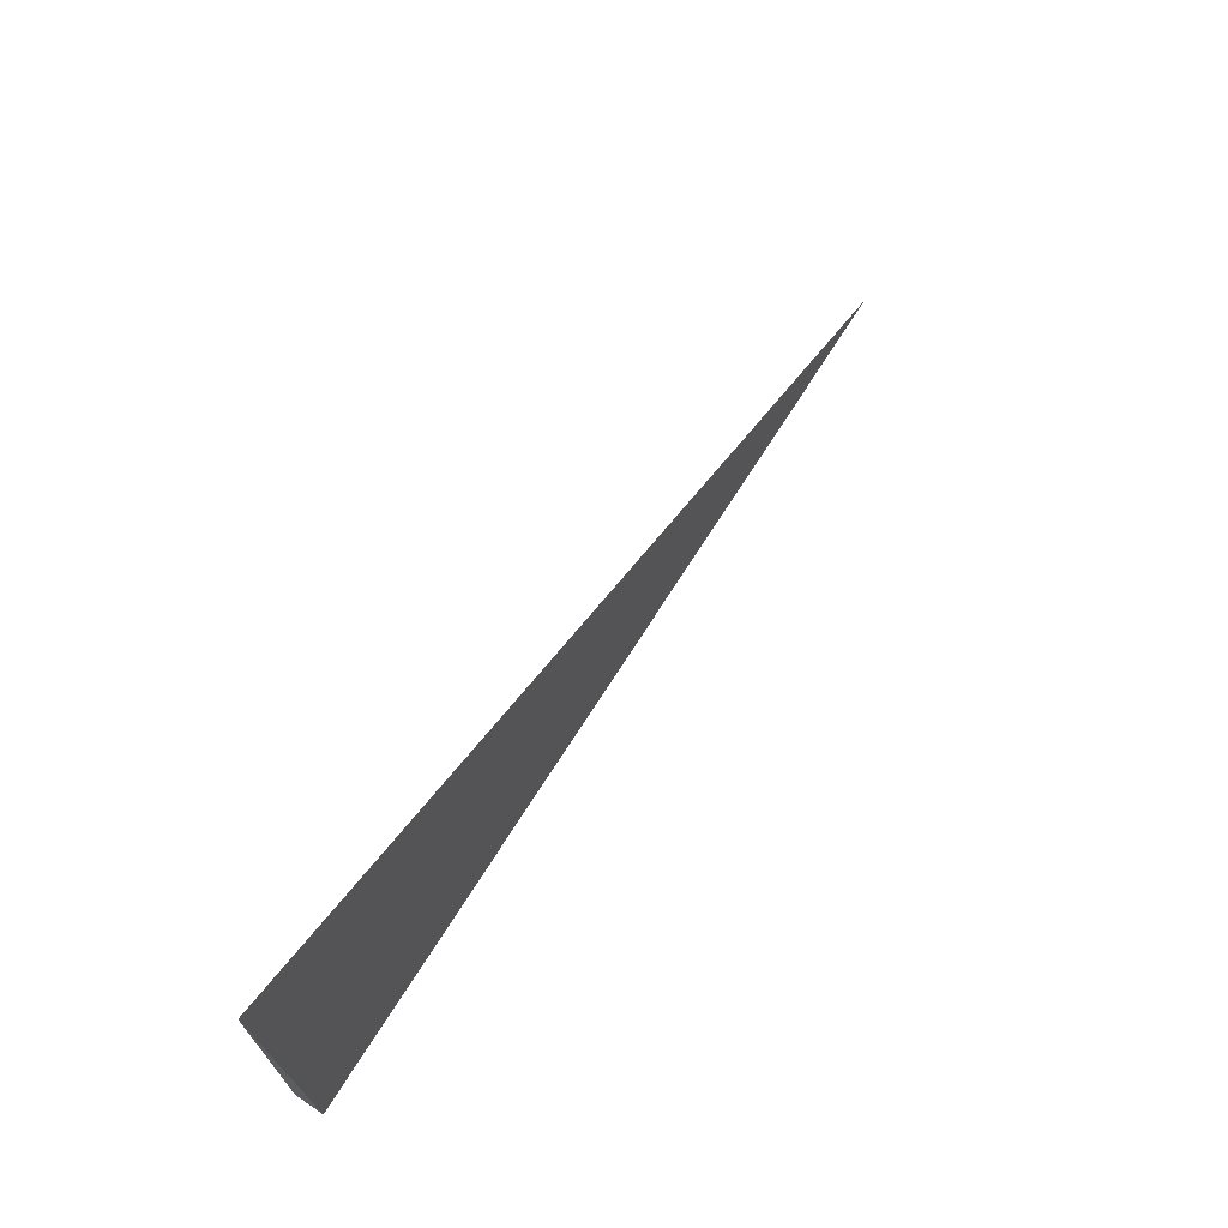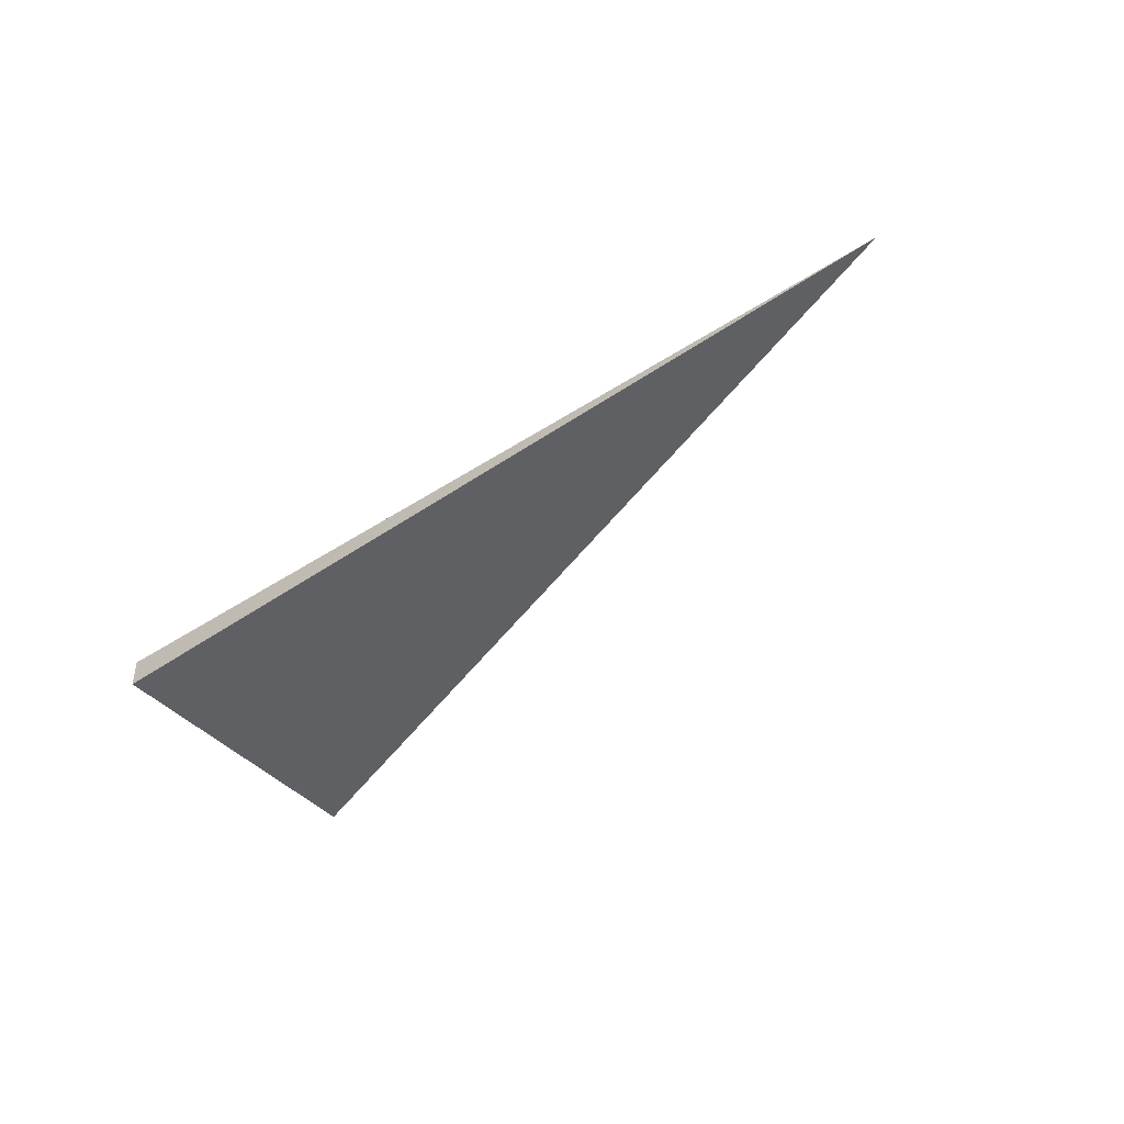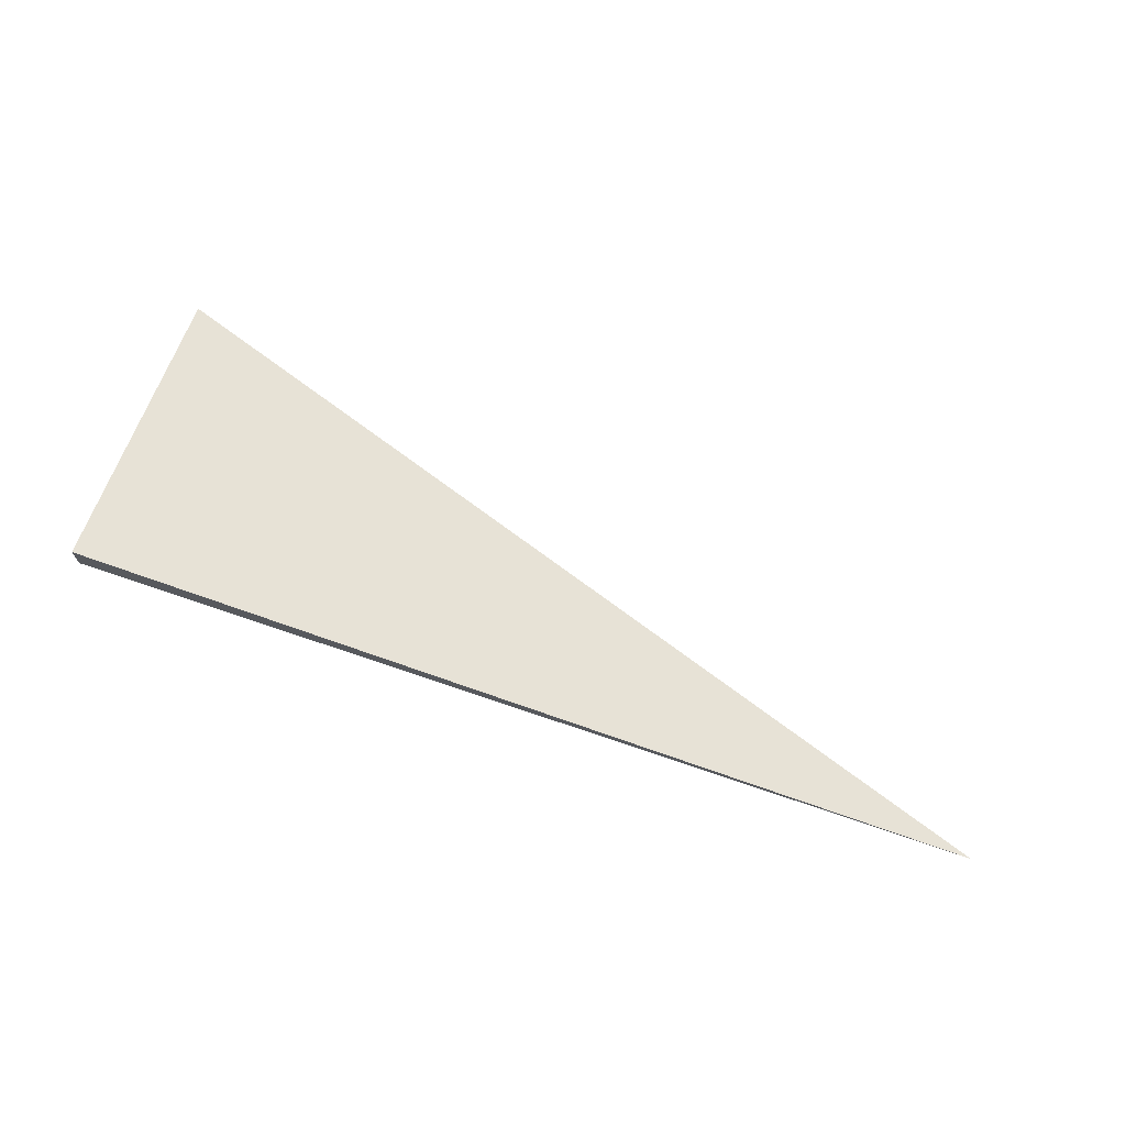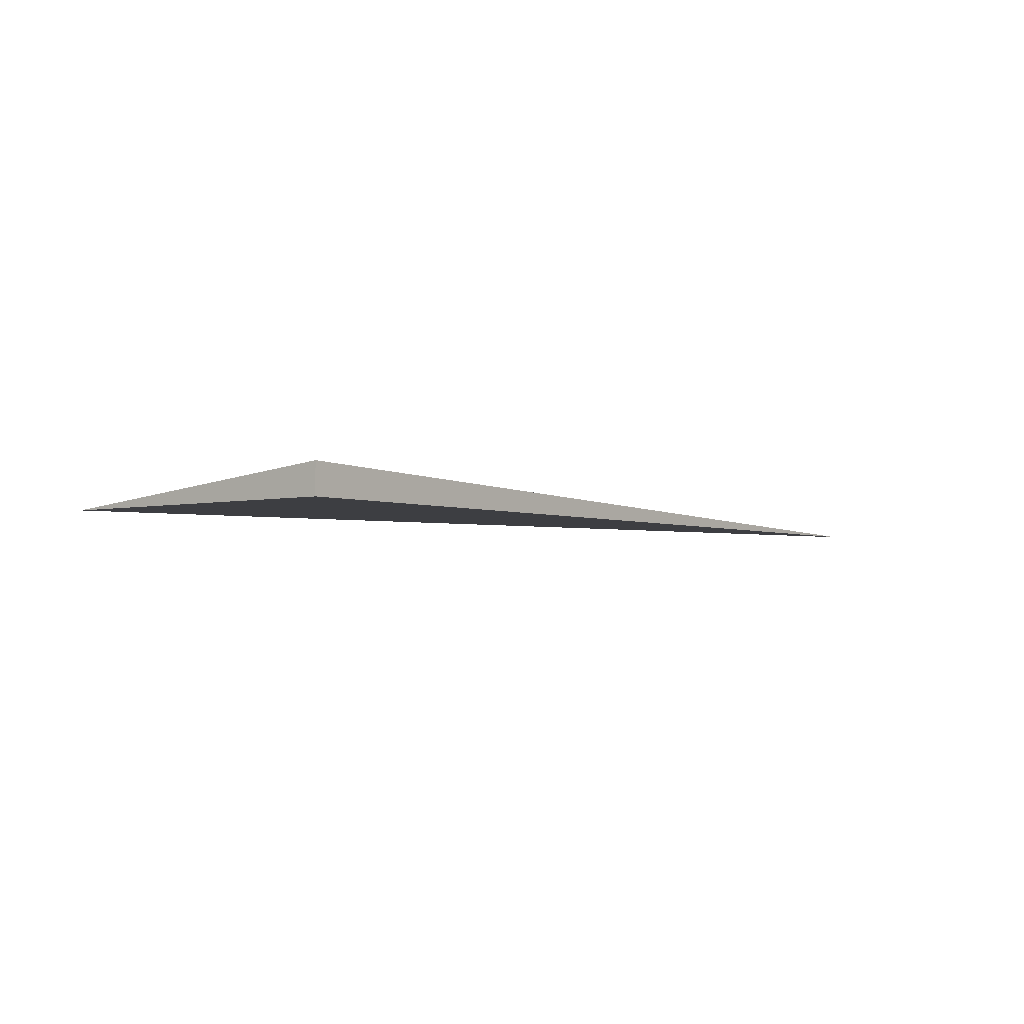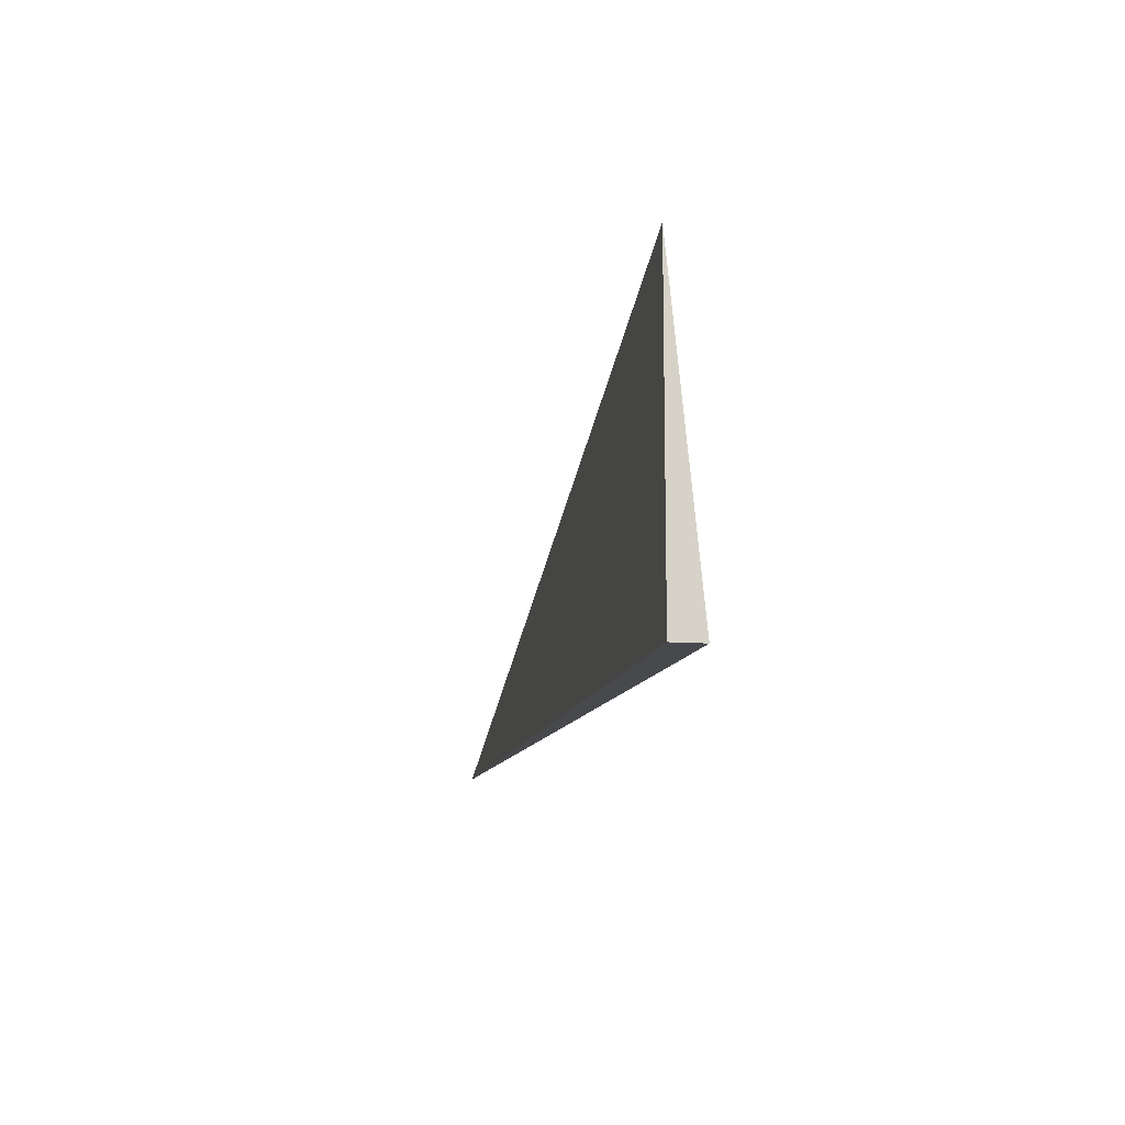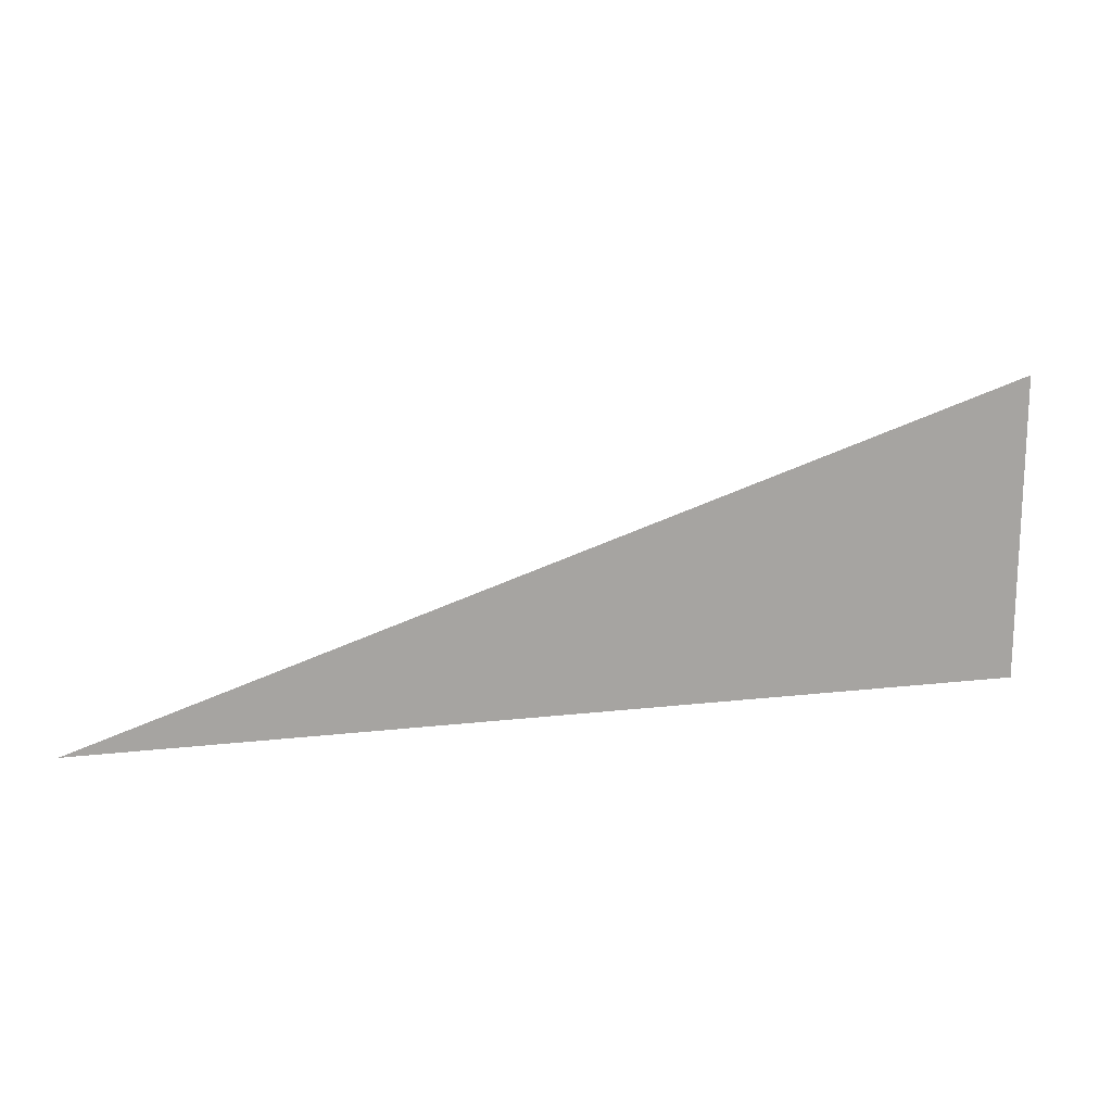
<metadata>
{"format":"obj","ext":"obj","renderer":"f3d","projection":"perspective","resolution":1024,"background":"white","views":[{"elev":67.9,"azim":-56.2,"up":"+Y"},{"elev":-43.6,"azim":39.0,"up":"+Z"},{"elev":68.9,"azim":19.0,"up":"+Z"},{"elev":-3.5,"azim":-52.1,"up":"+Z"},{"elev":-12.0,"azim":-100.8,"up":"+Y"},{"elev":16.4,"azim":166.7,"up":"+Y"}]}
</metadata>
<code>
v -0.3313 -0.1097 -0.01081
v 0.9939 -0.1097 -0.01081
v -0.3313 0.329 -0.01081
v -0.3313 -0.1097 0.03244
v -0.3313 0.1097 -0.01081
v 0.3313 0.1097 -0.01081
v 0.3313 -0.1097 -0.01081
v 0.3313 -0.1097 0.01081
v -0.3313 -0.1097 0.01081
v -0.3313 0.1097 0.01081
v -0.3313 0 -0.01081
v 0 0 -0.01081
v 0 -0.1097 -0.01081
v -0.3313 0.2193 -0.01081
v 0 0.2193 -0.01081
v 0 0.1097 -0.01081
v 0.6626 0 -0.01081
v 0.6626 -0.1097 -0.01081
v 0.3313 0 -0.01081
v 0 -0.1097 -8.674e-19
v -0.3313 -0.1097 -8.674e-19
v 0.6626 -0.1097 -8.674e-19
v 0.3313 -0.1097 -8.674e-19
v 0 -0.1097 0.02163
v -0.3313 -0.1097 0.02163
v 0 -0.1097 0.01081
v -0.3313 0.1097 -8.674e-19
v -0.3313 0.2193 -8.674e-19
v -0.3313 0 -8.674e-19
v -0.3313 0 0.02163
v -0.3313 0 0.01081
v 0.3313 0 -8.674e-19
v 0 0.1097 -8.674e-19
v 0 0 0.01081
v -0.3313 -0.05484 -0.01081
v -0.1657 -0.05484 -0.01081
v -0.1657 -0.1097 -0.01081
v -0.3313 0.05484 -0.01081
v -0.1657 0.05484 -0.01081
v -0.1657 0 -0.01081
v 0.1657 -0.05484 -0.01081
v 0.1657 -0.1097 -0.01081
v 0 -0.05484 -0.01081
v -0.3313 0.1645 -0.01081
v -0.1657 0.1645 -0.01081
v -0.1657 0.1097 -0.01081
v -0.3313 0.2742 -0.01081
v -0.1657 0.2742 -0.01081
v -0.1657 0.2193 -0.01081
v 0.1657 0.1645 -0.01081
v 0.1657 0.1097 -0.01081
v 0 0.1645 -0.01081
v 0.497 0.05484 -0.01081
v 0.497 0 -0.01081
v 0.3313 0.05484 -0.01081
v 0.8283 -0.05484 -0.01081
v 0.8283 -0.1097 -0.01081
v 0.6626 -0.05484 -0.01081
v 0.497 -0.1097 -0.01081
v 0.3313 -0.05484 -0.01081
v 0.497 -0.05484 -0.01081
v 0 0.05484 -0.01081
v 0.1657 0.05484 -0.01081
v 0.1657 0 -0.01081
v -0.1657 -0.1097 -0.005407
v -0.3313 -0.1097 -0.005407
v 0.1657 -0.1097 -0.005407
v 0 -0.1097 -0.005407
v -0.1657 -0.1097 0.005407
v -0.3313 -0.1097 0.005407
v -0.1657 -0.1097 -8.674e-19
v 0.497 -0.1097 -0.005407
v 0.3313 -0.1097 -0.005407
v 0.8283 -0.1097 -0.005407
v 0.6626 -0.1097 -0.005407
v 0.497 -0.1097 0.005407
v 0.3313 -0.1097 0.005407
v 0.497 -0.1097 -8.674e-19
v 0.1657 -0.1097 0.01622
v 0 -0.1097 0.01622
v 0.1657 -0.1097 0.01081
v -0.1657 -0.1097 0.02703
v -0.3313 -0.1097 0.02703
v -0.1657 -0.1097 0.02163
v -0.3313 -0.1097 0.01622
v -0.1657 -0.1097 0.01081
v -0.1657 -0.1097 0.01622
v 0.1657 -0.1097 -8.674e-19
v 0.1657 -0.1097 0.005407
v 0 -0.1097 0.005407
v -0.3313 0.2193 -0.005407
v -0.3313 0.2742 -0.005407
v -0.3313 0.1097 -0.005407
v -0.3313 0.1645 -0.005407
v -0.3313 0.1097 0.005407
v -0.3313 0.1645 0.005407
v -0.3313 0.1645 -8.674e-19
v -0.3313 0 -0.005407
v -0.3313 0.05484 -0.005407
v -0.3313 -0.05484 -0.005407
v -0.3313 -0.05484 0.005407
v -0.3313 -0.05484 -8.674e-19
v -0.3313 -0.05484 0.01622
v -0.3313 -0.05484 0.01081
v -0.3313 -0.05484 0.02703
v -0.3313 -0.05484 0.02163
v -0.3313 0.05484 0.01622
v -0.3313 0.05484 0.01081
v -0.3313 0 0.01622
v -0.3313 0.05484 -8.674e-19
v -0.3313 0 0.005407
v -0.3313 0.05484 0.005407
v 0.6626 -0.05484 -0.005407
v 0.3313 0.05484 -0.005407
v 0.497 0 -0.005407
v 0.3313 -0.05484 0.005407
v 0.497 -0.05484 -8.674e-19
v 0 0.1645 -0.005407
v 0.1657 0.1097 -0.005407
v -0.1657 0.2193 -0.005407
v -0.1657 0.1097 0.005407
v -0.1657 0.1645 -8.674e-19
v -0.1657 0 0.01622
v -0.1657 0.05484 0.01081
v -0.1657 -0.05484 0.02163
v 0.1657 -0.05484 0.01081
v 0 -0.05484 0.01622
v 0.1657 0.05484 -8.674e-19
v 0 0.05484 0.005407
v 0.1657 0 0.005407
f 1 35 37
f 35 11 36
f 36 13 37
f 35 36 37
f 11 38 40
f 38 5 39
f 39 12 40
f 38 39 40
f 12 41 43
f 41 7 42
f 42 13 43
f 41 42 43
f 11 40 36
f 40 12 43
f 43 13 36
f 40 43 36
f 5 44 46
f 44 14 45
f 45 16 46
f 44 45 46
f 14 47 49
f 47 3 48
f 48 15 49
f 47 48 49
f 15 50 52
f 50 6 51
f 51 16 52
f 50 51 52
f 14 49 45
f 49 15 52
f 52 16 45
f 49 52 45
f 6 53 55
f 53 17 54
f 54 19 55
f 53 54 55
f 17 56 58
f 56 2 57
f 57 18 58
f 56 57 58
f 18 59 61
f 59 7 60
f 60 19 61
f 59 60 61
f 17 58 54
f 58 18 61
f 61 19 54
f 58 61 54
f 5 46 39
f 46 16 62
f 62 12 39
f 46 62 39
f 16 51 63
f 51 6 55
f 55 19 63
f 51 55 63
f 19 60 64
f 60 7 41
f 41 12 64
f 60 41 64
f 16 63 62
f 63 19 64
f 64 12 62
f 63 64 62
f 1 37 66
f 37 13 65
f 65 21 66
f 37 65 66
f 13 42 68
f 42 7 67
f 67 20 68
f 42 67 68
f 20 69 71
f 69 9 70
f 70 21 71
f 69 70 71
f 13 68 65
f 68 20 71
f 71 21 65
f 68 71 65
f 7 59 73
f 59 18 72
f 72 23 73
f 59 72 73
f 18 57 75
f 57 2 74
f 74 22 75
f 57 74 75
f 22 76 78
f 76 8 77
f 77 23 78
f 76 77 78
f 18 75 72
f 75 22 78
f 78 23 72
f 75 78 72
f 8 79 81
f 79 24 80
f 80 26 81
f 79 80 81
f 24 82 84
f 82 4 83
f 83 25 84
f 82 83 84
f 25 85 87
f 85 9 86
f 86 26 87
f 85 86 87
f 24 84 80
f 84 25 87
f 87 26 80
f 84 87 80
f 7 73 67
f 73 23 88
f 88 20 67
f 73 88 67
f 23 77 89
f 77 8 81
f 81 26 89
f 77 81 89
f 26 86 90
f 86 9 69
f 69 20 90
f 86 69 90
f 23 89 88
f 89 26 90
f 90 20 88
f 89 90 88
f 3 47 92
f 47 14 91
f 91 28 92
f 47 91 92
f 14 44 94
f 44 5 93
f 93 27 94
f 44 93 94
f 27 95 97
f 95 10 96
f 96 28 97
f 95 96 97
f 14 94 91
f 94 27 97
f 97 28 91
f 94 97 91
f 5 38 99
f 38 11 98
f 98 29 99
f 38 98 99
f 11 35 100
f 35 1 66
f 66 21 100
f 35 66 100
f 21 70 102
f 70 9 101
f 101 29 102
f 70 101 102
f 11 100 98
f 100 21 102
f 102 29 98
f 100 102 98
f 9 85 104
f 85 25 103
f 103 31 104
f 85 103 104
f 25 83 106
f 83 4 105
f 105 30 106
f 83 105 106
f 30 107 109
f 107 10 108
f 108 31 109
f 107 108 109
f 25 106 103
f 106 30 109
f 109 31 103
f 106 109 103
f 5 99 93
f 99 29 110
f 110 27 93
f 99 110 93
f 29 101 111
f 101 9 104
f 104 31 111
f 101 104 111
f 31 108 112
f 108 10 95
f 95 27 112
f 108 95 112
f 29 111 110
f 111 31 112
f 112 27 110
f 111 112 110
f 2 56 74
f 56 17 113
f 113 22 74
f 56 113 74
f 17 53 115
f 53 6 114
f 114 32 115
f 53 114 115
f 32 116 117
f 116 8 76
f 76 22 117
f 116 76 117
f 17 115 113
f 115 32 117
f 117 22 113
f 115 117 113
f 6 50 119
f 50 15 118
f 118 33 119
f 50 118 119
f 15 48 120
f 48 3 92
f 92 28 120
f 48 92 120
f 28 96 122
f 96 10 121
f 121 33 122
f 96 121 122
f 15 120 118
f 120 28 122
f 122 33 118
f 120 122 118
f 10 107 124
f 107 30 123
f 123 34 124
f 107 123 124
f 30 105 125
f 105 4 82
f 82 24 125
f 105 82 125
f 24 79 127
f 79 8 126
f 126 34 127
f 79 126 127
f 30 125 123
f 125 24 127
f 127 34 123
f 125 127 123
f 6 119 114
f 119 33 128
f 128 32 114
f 119 128 114
f 33 121 129
f 121 10 124
f 124 34 129
f 121 124 129
f 34 126 130
f 126 8 116
f 116 32 130
f 126 116 130
f 33 129 128
f 129 34 130
f 130 32 128
f 129 130 128

</code>
